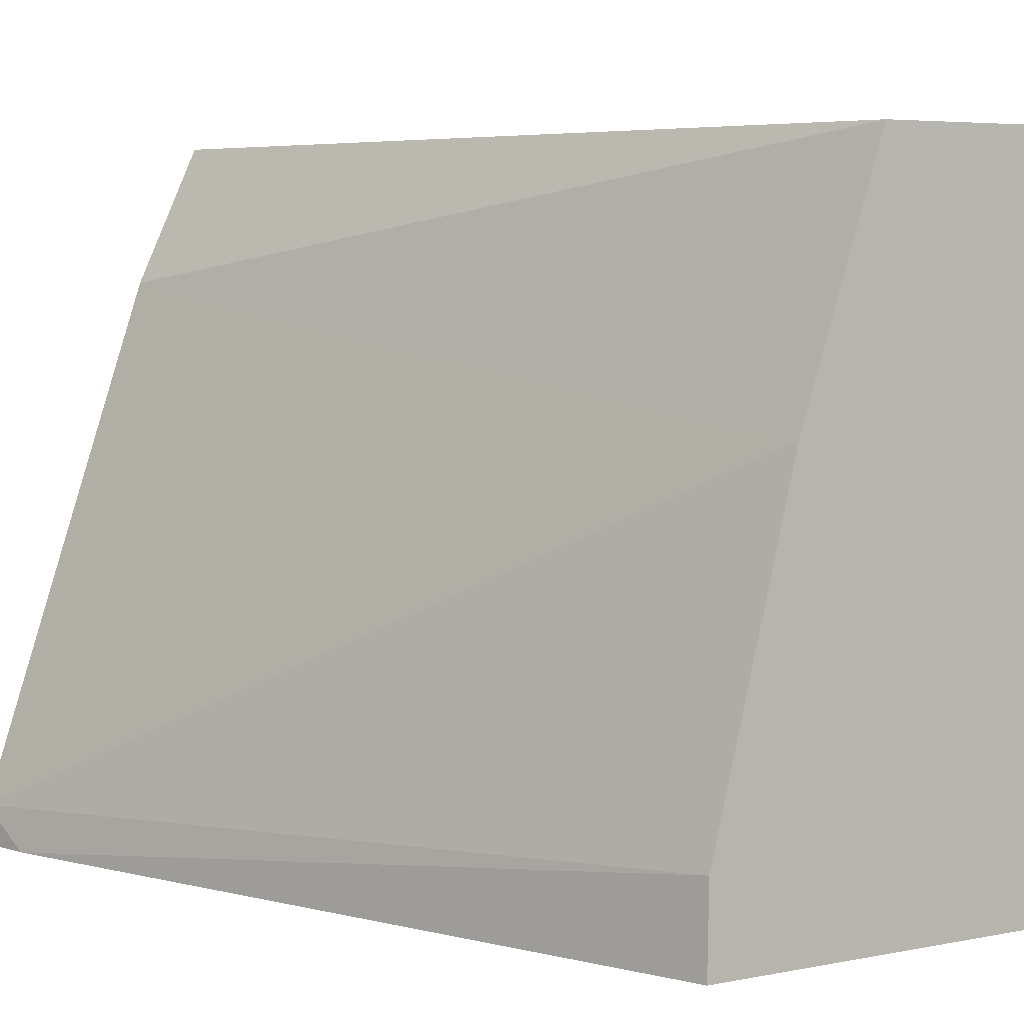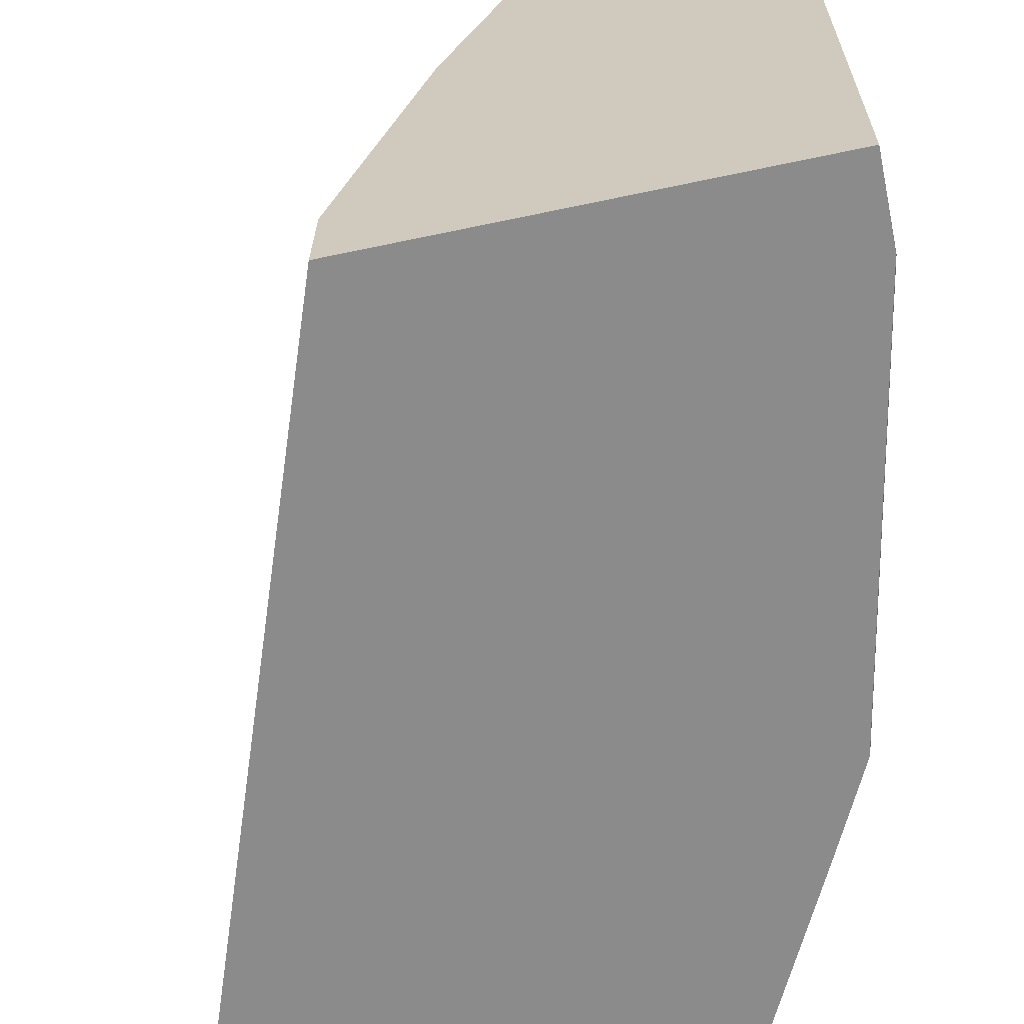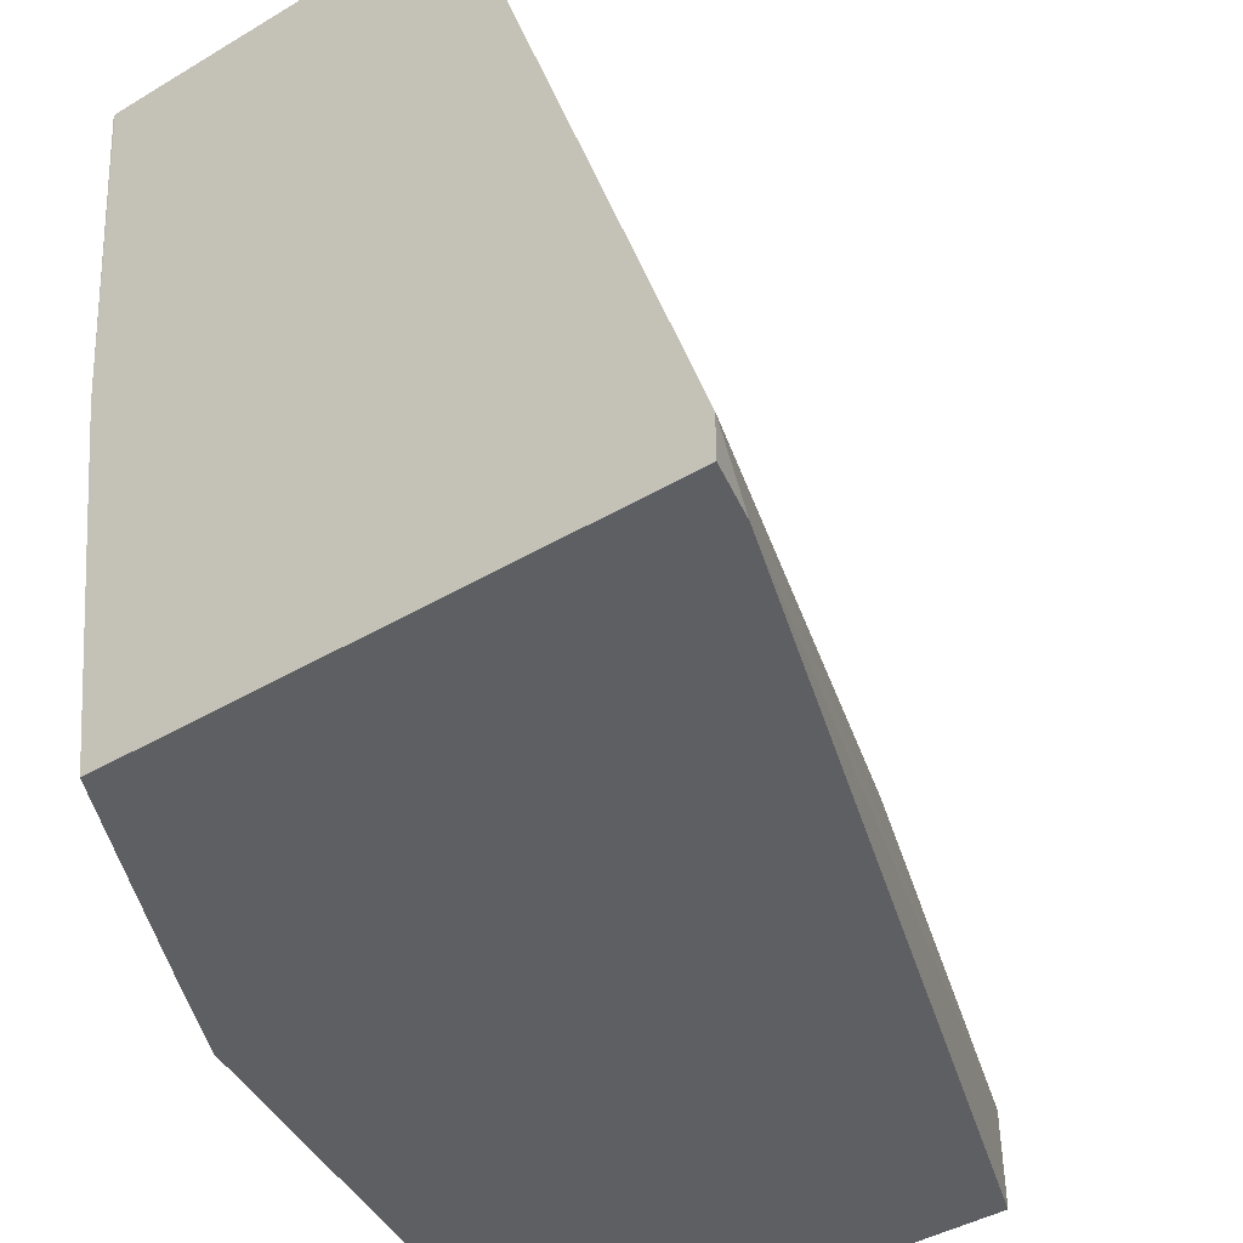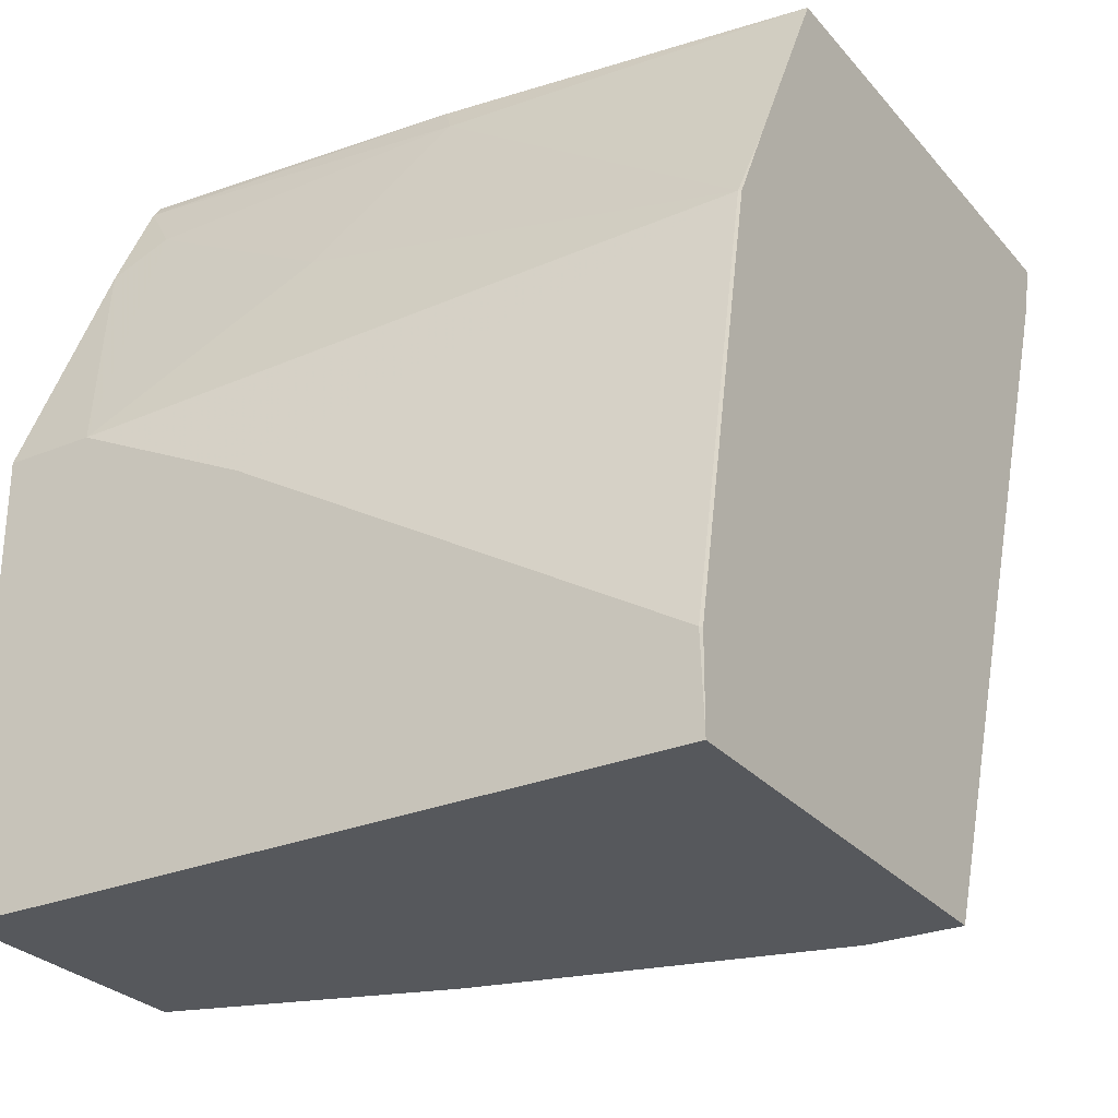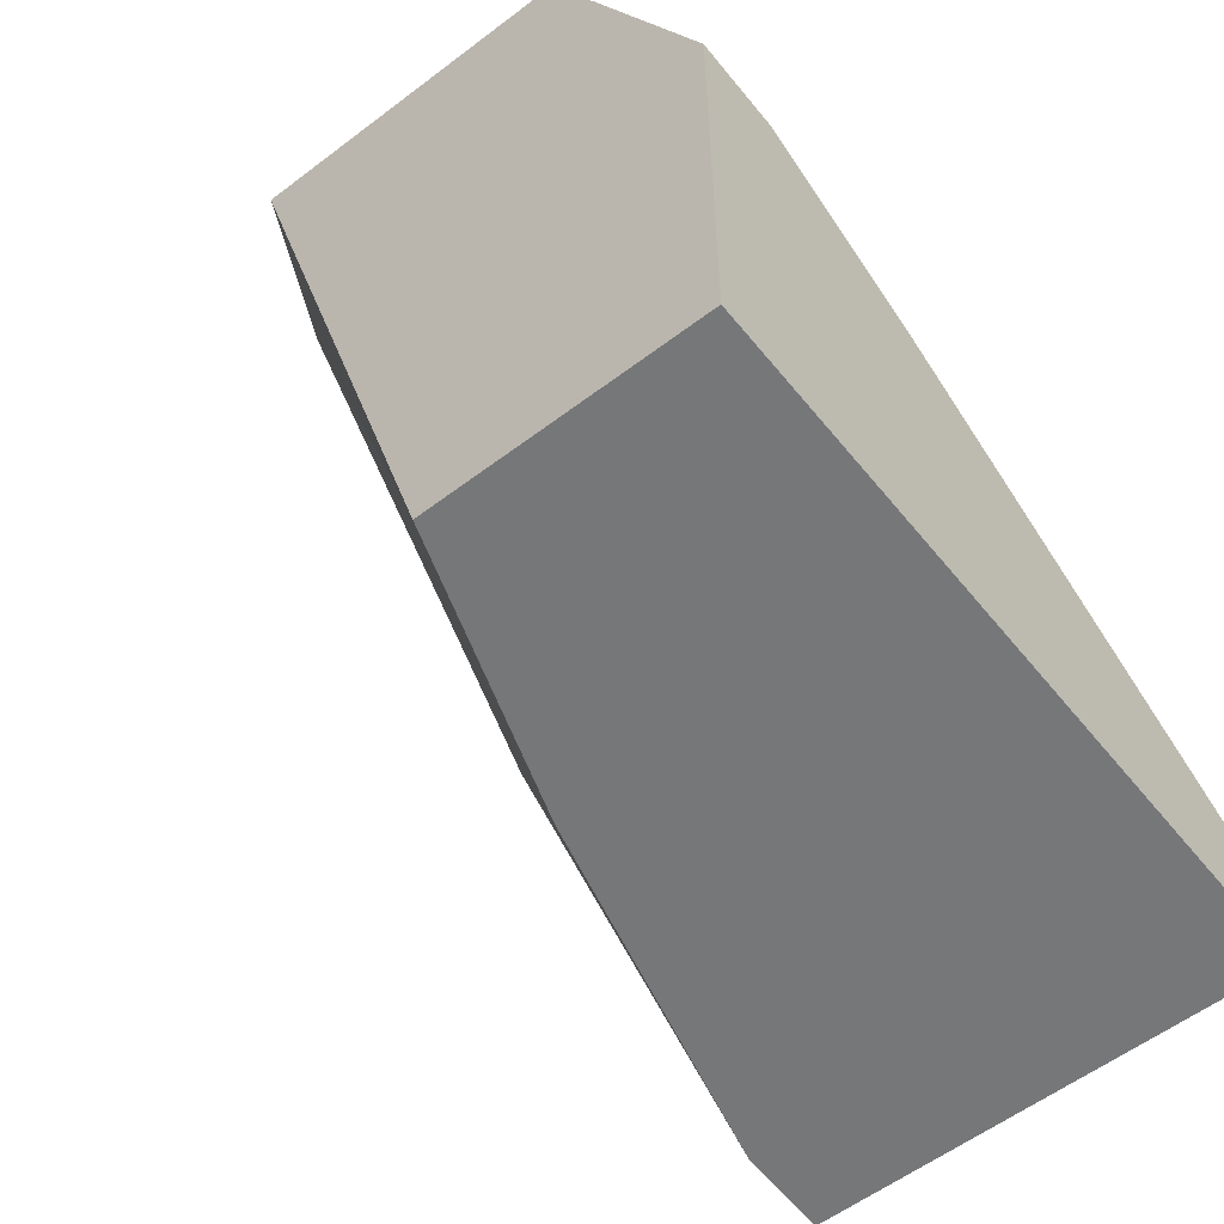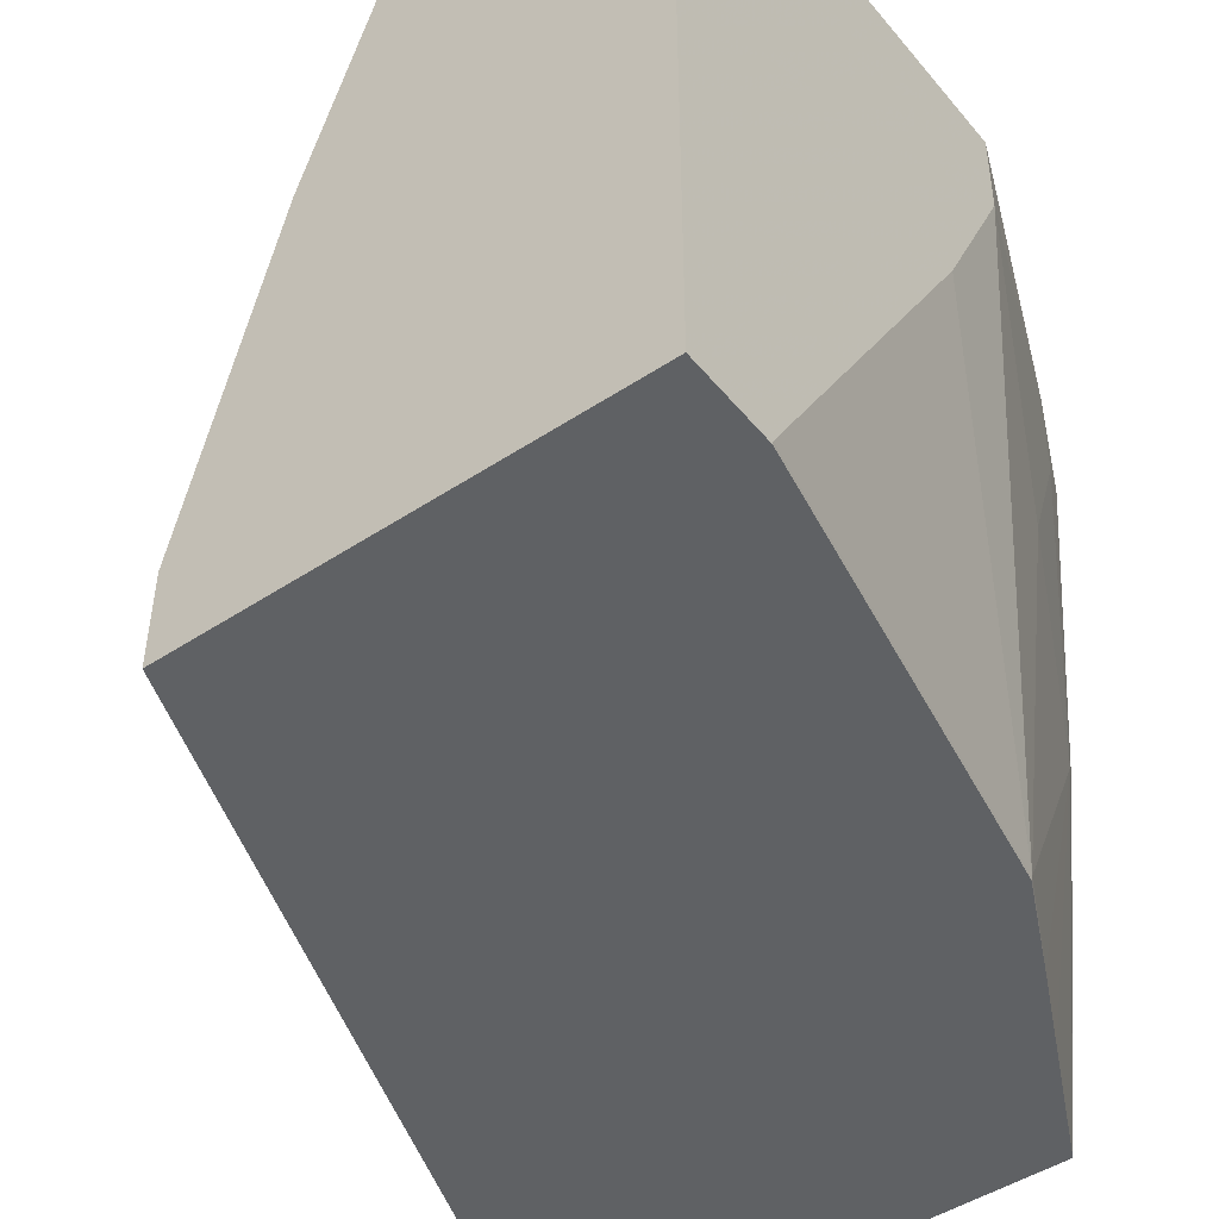
<metadata>
{"format":"obj","ext":"obj","renderer":"f3d","projection":"perspective","resolution":1024,"background":"white","views":[{"elev":5.2,"azim":147.9,"up":"+Y"},{"elev":-63.8,"azim":-167.9,"up":"+Y"},{"elev":-40.8,"azim":36.2,"up":"+Y"},{"elev":-28.1,"azim":-58.1,"up":"+Z"},{"elev":-57.0,"azim":-141.6,"up":"+Z"},{"elev":-46.1,"azim":-142.8,"up":"+Y"}]}
</metadata>
<code>
v -0.634 -0.06342 0.1585
v -0.634 -0.03195 0.1585
v -0.634 -0.1268 0.1268
v -0.6023 -0.2853 0.1902
v -0.6023 -0.1268 0.2219
v -0.5865 -0.04757 0.2695
v -0.5943 -0.03195 0.2539
v -0.634 -0.03195 -0.001011
v -0.634 -0.2853 0.03172
v -0.6021 -0.2865 0.19
v -0.5859 -0.2865 0.223
v -0.5706 -0.1585 0.2853
v -0.5769 -0.03195 0.2916
v -0.5397 -0.03195 -0.00104
v -0.634 -0.06237 -0.00104
v -0.634 -0.2865 8.29e-06
v -0.6338 -0.2865 0.03148
v -0.5812 -0.2865 0.2325
v -0.5542 -0.2865 0.2864
v -0.5492 -0.2864 0.2964
v -0.5651 -0.153 0.2964
v -0.5718 -0.2865 0.2514
v -0.5737 -0.03195 0.2964
v -0.5389 -0.03195 -0.00104
v -0.634 -0.2853 -0.00104
v -0.634 -0.2865 -0.0009817
v -0.5495 -0.2865 0.2959
v -0.5143 -0.2865 0.2964
v -0.573 -0.03409 0.2964
v -0.5627 -0.03195 0.2964
v -0.5072 -0.1268 -0.00104
v -0.4533 -0.03195 0.2964
v -0.4304 -0.08165 0.2964
v -0.6338 -0.2865 -0.00104
v -0.367 -0.2865 0.2964
v -0.4756 -0.2536 -0.00104
v -0.3987 -0.1767 0.2964
v -0.367 -0.2718 0.2964
v -0.475 -0.2865 -0.00104
v -0.3719 -0.2865 0.2768
f 19 27 20
f 14 24 31
f 14 25 15
f 14 34 25
f 14 39 34
f 14 36 39
f 14 31 36
f 13 21 23
f 12 19 20
f 12 18 22
f 12 21 13
f 12 20 21
f 11 18 12
f 10 18 11
f 10 22 18
f 20 27 28
f 12 22 19
f 20 28 35
f 31 37 38
f 20 38 37
f 10 19 22
f 36 40 39
f 36 38 40
f 35 40 38
f 31 38 36
f 31 33 37
f 25 34 26
f 20 35 38
f 24 33 31
f 23 29 30
f 21 29 23
f 20 29 21
f 20 30 29
f 20 32 30
f 20 33 32
f 20 37 33
f 24 32 33
f 10 27 19
f 1 9 3
f 10 35 28
f 2 30 32
f 2 23 30
f 2 13 23
f 1 7 2
f 1 6 7
f 1 5 6
f 1 4 5
f 1 3 4
f 10 28 27
f 1 16 9
f 1 26 16
f 1 25 26
f 1 15 25
f 1 8 15
f 1 2 8
f 2 32 24
f 2 24 14
f 2 7 13
f 3 9 4
f 10 40 35
f 10 39 40
f 10 34 39
f 2 14 8
f 10 16 26
f 10 17 16
f 9 16 17
f 8 14 15
f 10 26 34
f 6 12 13
f 5 12 6
f 4 17 10
f 4 9 17
f 4 12 5
f 4 11 12
f 4 10 11
f 6 13 7

</code>
